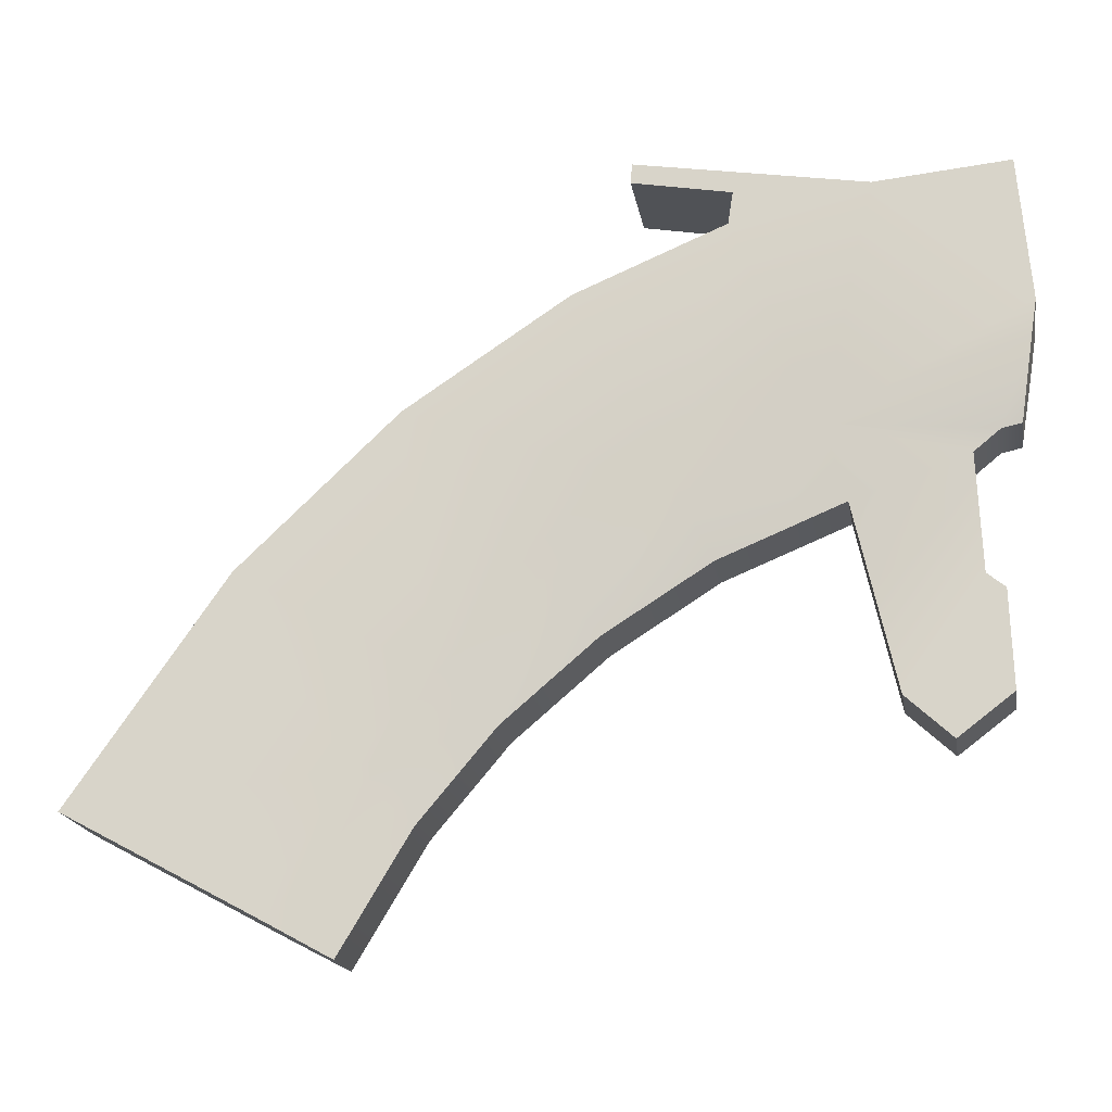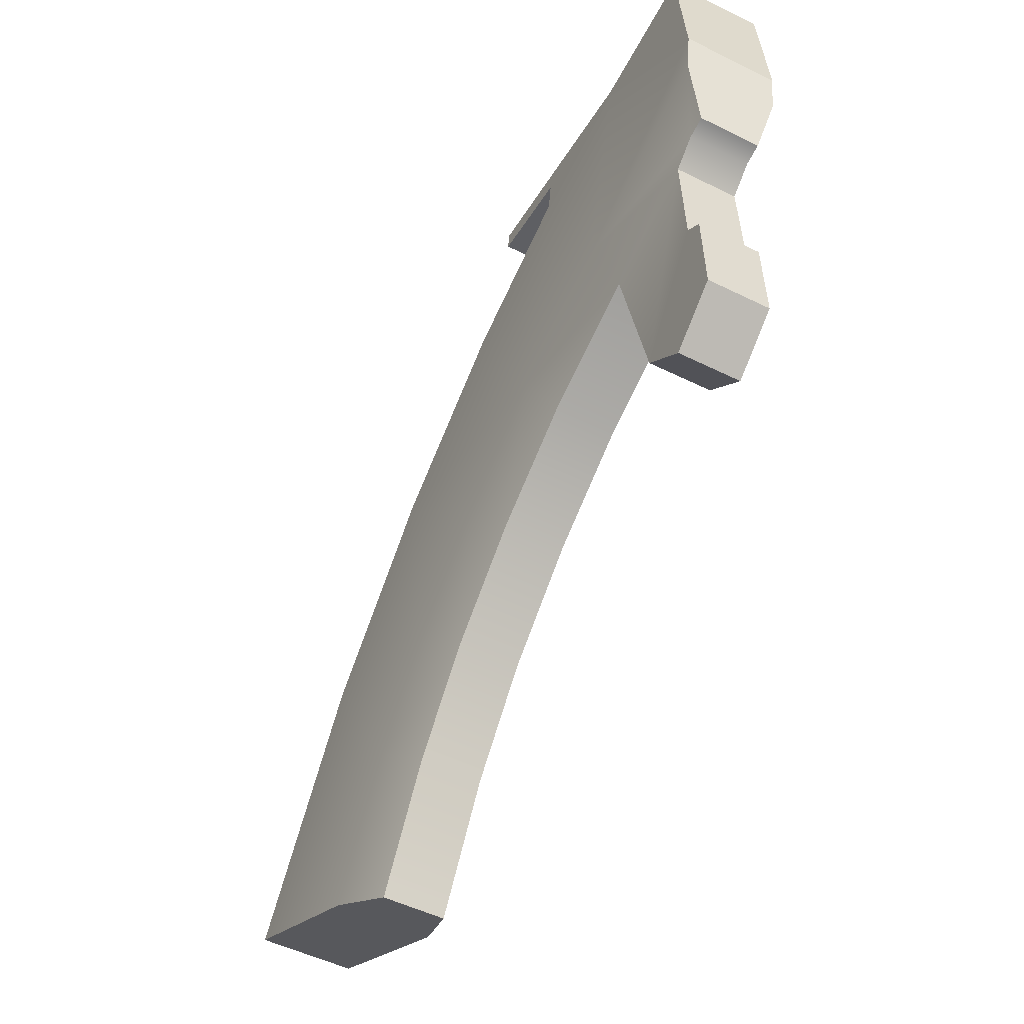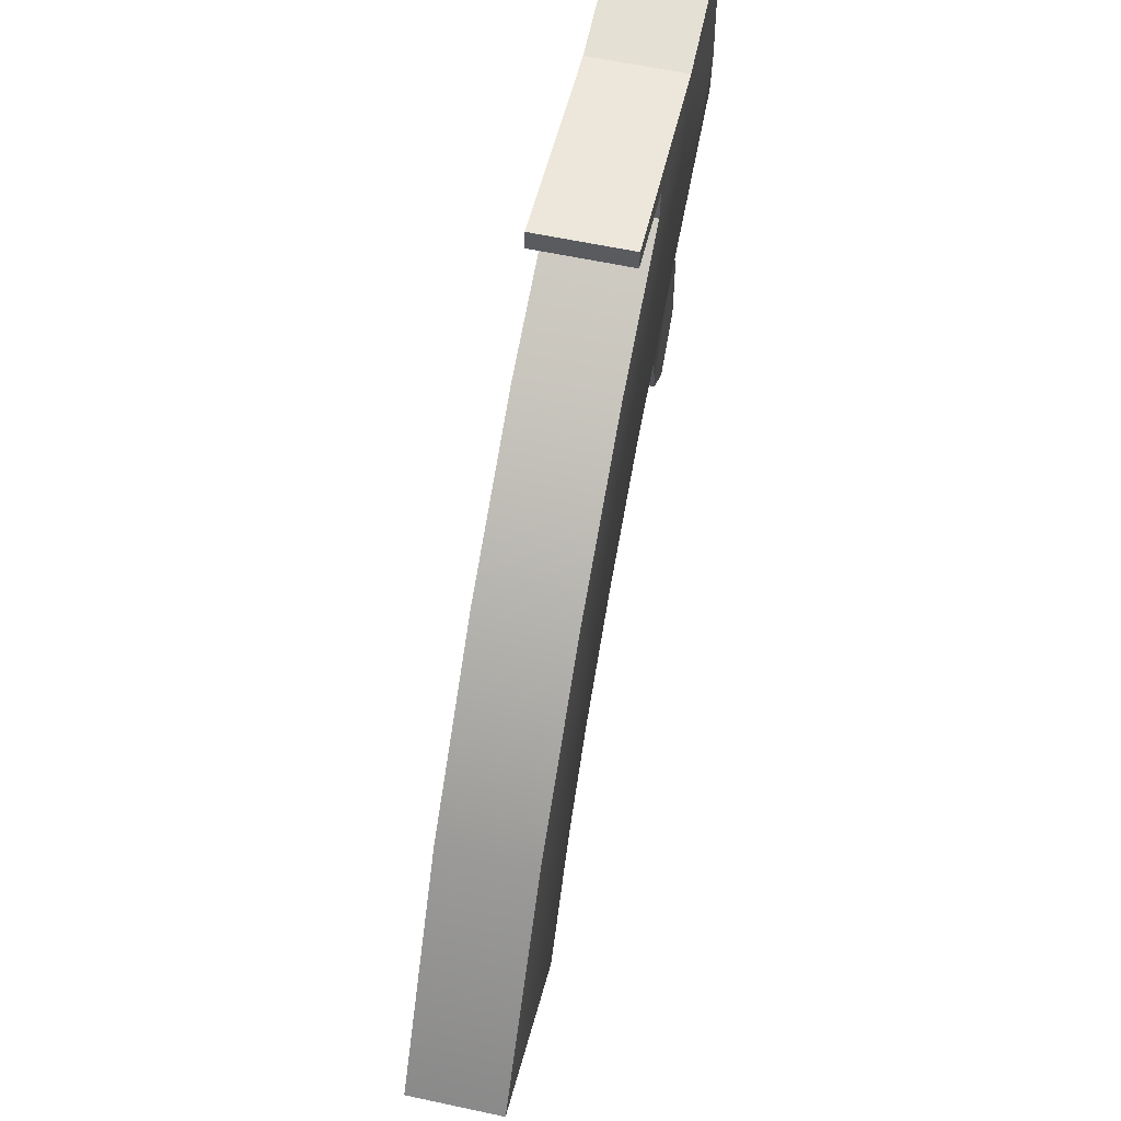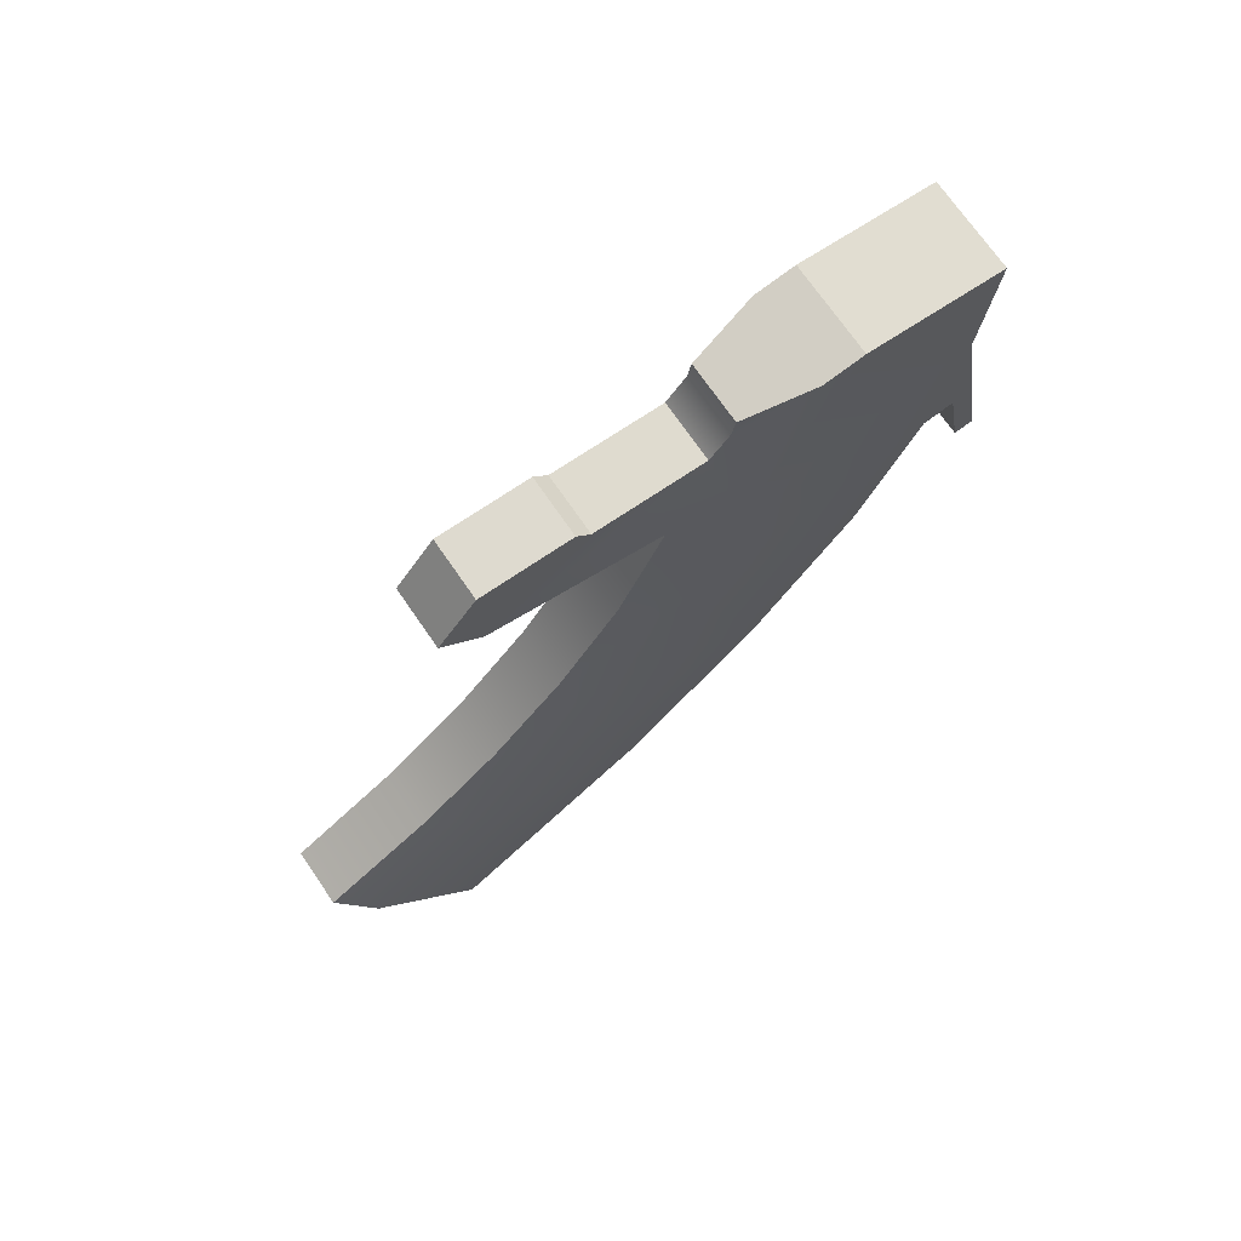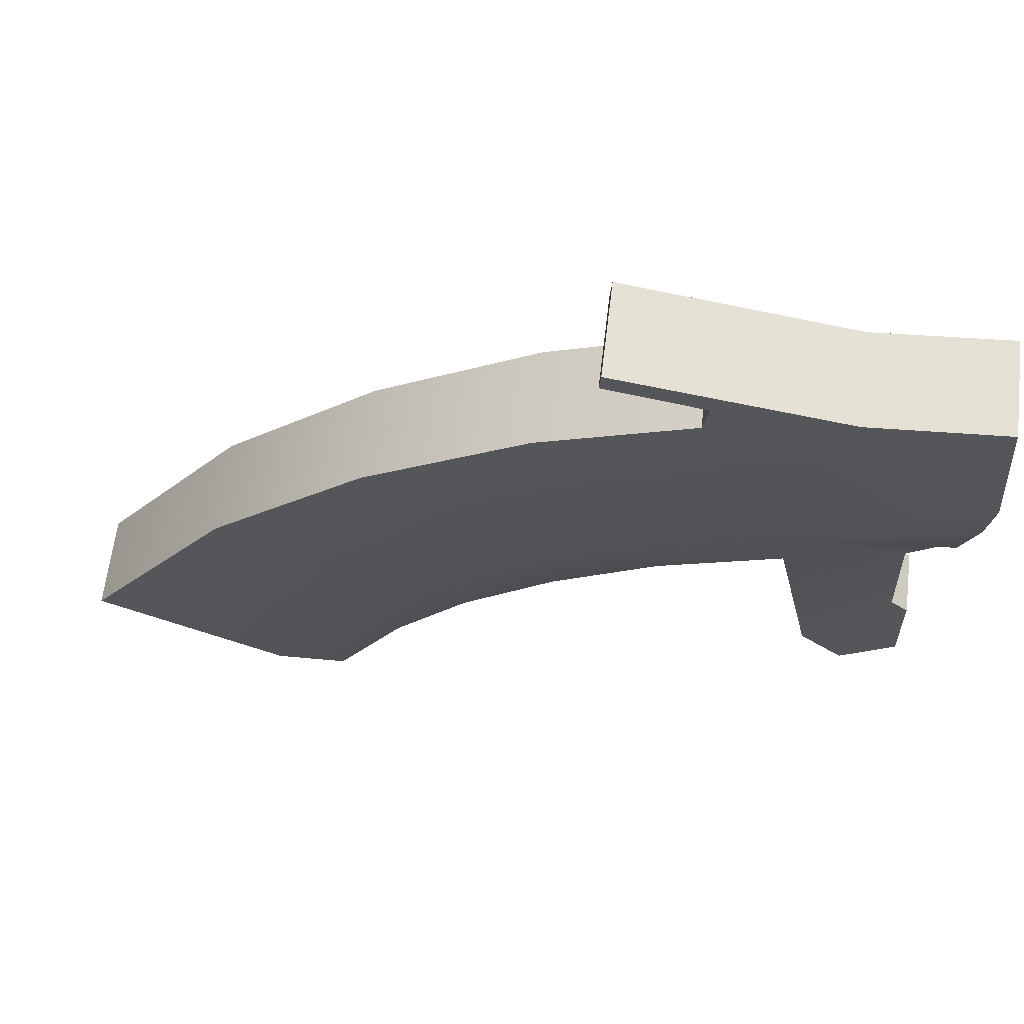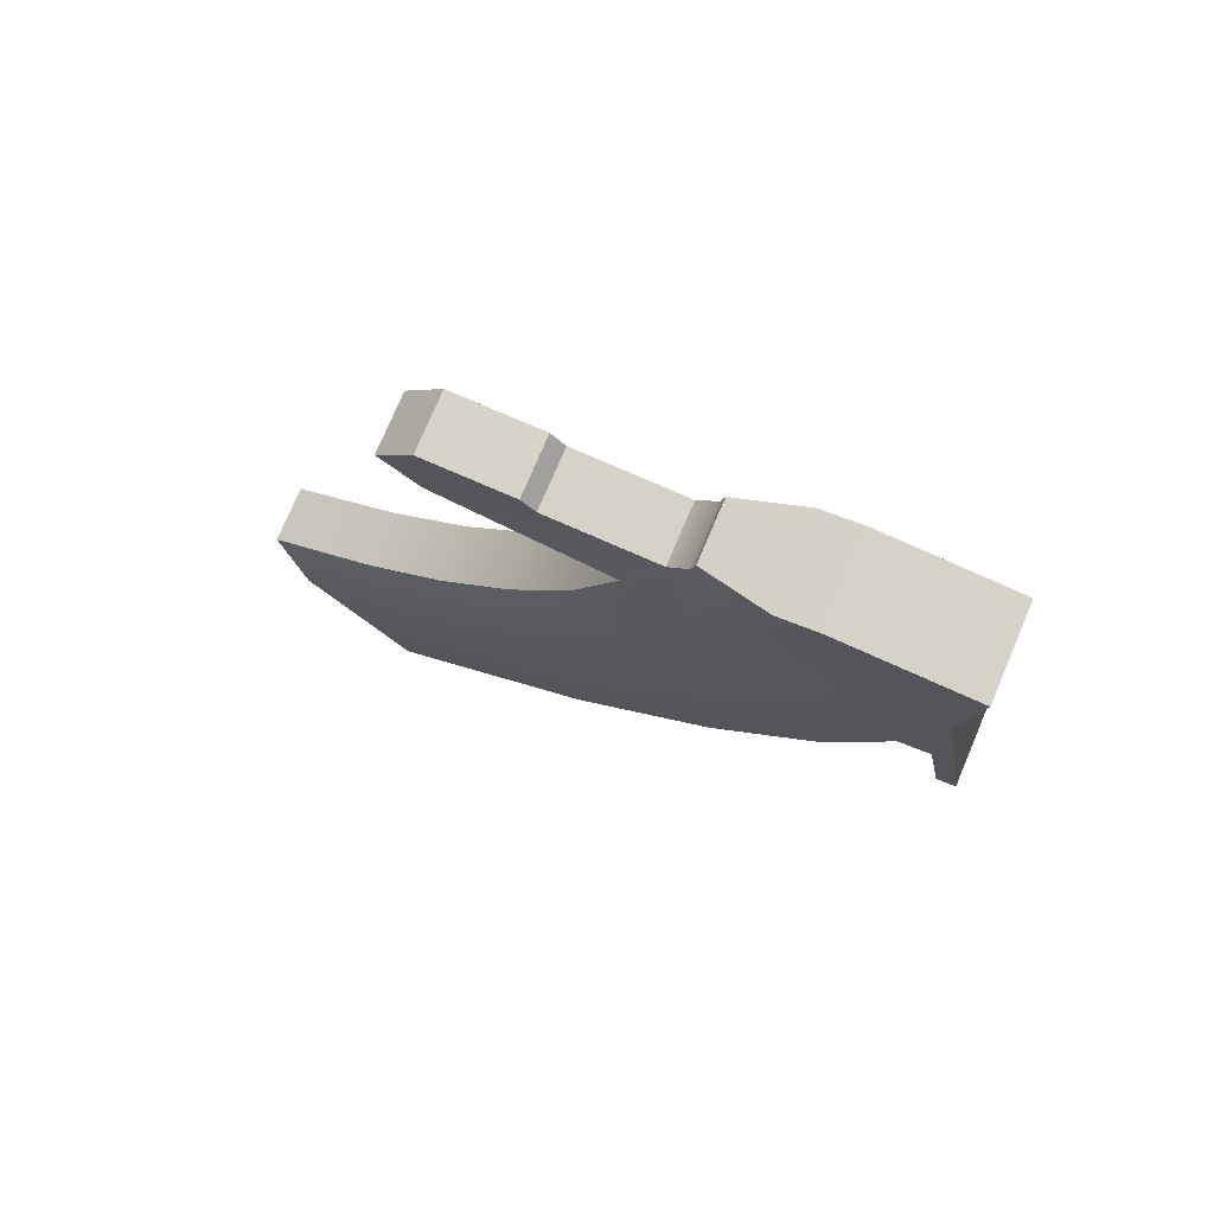
<metadata>
{"format":"obj","ext":"obj","renderer":"f3d","projection":"perspective","resolution":1024,"background":"white","views":[{"elev":-19.4,"azim":-80.2,"up":"+Y"},{"elev":-51.7,"azim":-28.1,"up":"+Y"},{"elev":60.1,"azim":-167.6,"up":"+Y"},{"elev":72.1,"azim":55.4,"up":"+Z"},{"elev":63.8,"azim":-83.1,"up":"+Y"},{"elev":77.2,"azim":113.1,"up":"+Z"}]}
</metadata>
<code>
g mag_sks_promag_aalvx35_762x39_35_LOD1
v 0.006973 0.03941 -0.02988
v 0.01066 0.05495 -0.03416
v 0.01066 0.04313 -0.06407
v 0.006973 0.02846 -0.05688
v 0.006973 0.01396 -0.07999
v 0.01066 0.02702 -0.09024
v 0.006973 -0.003507 -0.1005
v 0.01066 0.007598 -0.1134
v 0.01066 -0.01195 -0.1299
v 0.006973 -0.02319 -0.1172
v 0.01066 -0.04095 -0.1475
v 0.006973 -0.04899 -0.1326
v 0.01066 0.101 -0.05204
v 0.01066 0.08736 -0.08501
v 0.006973 0.0483 -0.004797
v 0.006973 -0.001013 -0.02112
v 0.006973 0.05292 0.0008745
v 0.01066 0.06959 0.007776
v 0.01066 0.07899 0.009299
v 0.006973 0.05383 0.005226
v 0.006973 0.02289 -0.00385
v 0.006973 0.01961 3.463e-05
v 0.006973 -0.001295 0.0005654
v 0.006973 -0.01025 -0.0113
v 0.01066 0.108 -0.02224
v 0.01066 0.1082 -0.05093
v 0.01066 0.1166 -0.07201
v 0.01066 0.1123 -0.07239
v 0.01066 0.1105 0.006788
v 0.01066 0.06366 -0.1208
v 0.01066 0.03068 -0.1555
v 0.01066 -0.01819 -0.1895
v 0.006973 0.05292 0.0008745
v 0.006973 0.0483 -0.004797
v -0.006668 0.0483 -0.004797
v -0.006668 0.05292 0.0008745
v 0.006973 0.05383 0.005226
v -0.006668 0.05383 0.005226
v 0.006973 0.0483 -0.004797
v 0.006973 0.02289 -0.00385
v -0.006668 0.02289 -0.00385
v -0.006668 0.0483 -0.004797
v 0.01066 -0.01819 -0.1895
v 0.01066 0.03068 -0.1555
v -0.01035 0.03068 -0.1555
v -0.01035 -0.01819 -0.1895
v 0.01066 0.06366 -0.1208
v -0.01035 0.06366 -0.1208
v 0.01066 0.08736 -0.08501
v -0.01035 0.08736 -0.08501
v -0.01035 0.101 -0.05204
v 0.01066 0.101 -0.05204
v 0.01066 0.1123 -0.07239
v 0.01066 0.1166 -0.07201
v -0.01035 0.1166 -0.07201
v -0.01035 0.1123 -0.07239
v 0.006973 0.05383 0.005226
v -0.006668 0.05383 0.005226
v -0.01035 0.06959 0.007776
v 0.01066 0.06959 0.007776
v 0.01066 0.07899 0.009299
v -0.01035 0.07899 0.009299
v -0.006668 0.03941 -0.02988
v -0.006668 0.02846 -0.05688
v -0.01035 0.04313 -0.06407
v -0.01035 0.05495 -0.03416
v -0.006668 0.01396 -0.07999
v -0.01035 0.02702 -0.09024
v -0.006668 -0.003507 -0.1005
v -0.01035 0.007598 -0.1134
v -0.01035 -0.01195 -0.1299
v -0.006668 -0.02319 -0.1172
v -0.01035 -0.04095 -0.1475
v -0.006668 -0.04899 -0.1326
v -0.01035 0.101 -0.05204
v -0.01035 0.08736 -0.08501
v -0.006668 0.0483 -0.004797
v -0.006668 -0.001013 -0.02112
v -0.006668 0.05292 0.0008745
v -0.01035 0.06959 0.007776
v -0.01035 0.07899 0.009299
v -0.006668 0.05383 0.005226
v -0.006668 0.02289 -0.00385
v -0.006668 0.01961 3.463e-05
v -0.006668 -0.001295 0.0005654
v -0.006668 -0.01025 -0.0113
v -0.01035 -0.01819 -0.1895
v -0.01035 0.1082 -0.05093
v -0.01035 0.108 -0.02224
v -0.01035 0.1166 -0.07201
v -0.01035 0.1123 -0.07239
v -0.01035 0.1105 0.006788
v -0.01035 0.03068 -0.1555
v -0.01035 0.06366 -0.1208
v 0.006973 0.01961 3.463e-05
v -0.006668 0.01961 3.463e-05
v -0.006668 0.02289 -0.00385
v 0.006973 0.02289 -0.00385
v 0.006973 -0.001295 0.0005654
v -0.006668 -0.001295 0.0005654
v -0.006668 0.01961 3.463e-05
v 0.006973 0.01961 3.463e-05
v 0.006973 -0.01025 -0.0113
v -0.006668 -0.01025 -0.0113
v -0.006668 -0.001295 0.0005654
v 0.006973 -0.001295 0.0005654
v 0.006973 -0.001013 -0.02112
v -0.006668 -0.001013 -0.02112
v -0.006668 -0.01025 -0.0113
v 0.006973 -0.01025 -0.0113
v 0.006973 0.03941 -0.02988
v -0.006668 0.03941 -0.02988
v -0.006668 -0.001013 -0.02112
v 0.006973 -0.001013 -0.02112
v 0.006973 0.02846 -0.05688
v -0.006668 0.02846 -0.05688
v -0.006668 0.03941 -0.02988
v 0.006973 0.03941 -0.02988
v 0.006973 0.01396 -0.07999
v -0.006668 0.01396 -0.07999
v 0.006973 -0.003507 -0.1005
v -0.006668 -0.003507 -0.1005
v 0.006973 -0.02319 -0.1172
v -0.006668 -0.02319 -0.1172
v 0.006973 -0.04899 -0.1326
v -0.006668 -0.04899 -0.1326
v 0.01066 -0.01819 -0.1895
v -0.01035 -0.01819 -0.1895
v -0.01035 -0.04095 -0.1475
v 0.01066 -0.04095 -0.1475
v -0.006668 -0.04899 -0.1326
v 0.006973 -0.04899 -0.1326
v 0.01066 0.1082 -0.05093
v -0.01035 0.1082 -0.05093
v -0.01035 0.101 -0.05204
v 0.01066 0.101 -0.05204
v 0.01066 0.1123 -0.07239
v -0.01035 0.1123 -0.07239
v -0.01035 0.1082 -0.05093
v 0.01066 0.1082 -0.05093
v 0.01066 0.108 -0.02224
v -0.01035 0.108 -0.02224
v -0.01035 0.1166 -0.07201
v 0.01066 0.1166 -0.07201
v 0.01066 0.1105 0.006788
v -0.01035 0.1105 0.006788
v -0.01035 0.108 -0.02224
v 0.01066 0.108 -0.02224
v 0.01066 0.07899 0.009299
v -0.01035 0.07899 0.009299
v -0.01035 0.1105 0.006788
v 0.01066 0.1105 0.006788
g mag_sks_promag_aalvx35_762x39_35_LOD1_0
f 3 2 1
f 4 3 1
f 3 4 5
f 6 3 5
f 6 5 7
f 8 6 7
f 9 8 7
f 10 9 7
f 11 9 10
f 12 11 10
f 13 2 3
f 14 13 3
f 1 2 15
f 16 1 15
f 15 2 17
f 17 2 18
f 19 18 2
f 20 17 18
f 21 16 15
f 22 16 21
f 16 22 23
f 24 16 23
f 25 19 2
f 13 25 2
f 26 25 13
f 27 25 26
f 28 27 26
f 29 19 25
f 30 14 3
f 6 30 3
f 30 6 8
f 31 30 8
f 9 31 8
f 32 31 9
f 11 32 9
f 35 34 33
f 36 35 33
f 33 37 36
f 37 38 36
f 41 40 39
f 42 41 39
f 45 44 43
f 46 45 43
f 44 45 47
f 45 48 47
f 47 48 49
f 48 50 49
f 50 51 49
f 51 52 49
f 55 54 53
f 56 55 53
f 59 58 57
f 60 59 57
f 60 61 59
f 61 62 59
f 65 64 63
f 66 65 63
f 67 64 65
f 68 67 65
f 69 67 68
f 70 69 68
f 70 71 69
f 71 72 69
f 71 73 72
f 73 74 72
f 65 66 75
f 76 65 75
f 66 63 77
f 63 78 77
f 66 77 79
f 66 79 80
f 80 81 66
f 79 82 80
f 78 83 77
f 78 84 83
f 85 84 78
f 86 85 78
f 87 73 71
f 89 88 75
f 89 90 88
f 90 91 88
f 81 89 66
f 81 92 89
f 89 75 66
f 93 87 71
f 93 71 70
f 93 70 94
f 70 68 94
f 94 68 65
f 76 94 65
f 97 96 95
f 98 97 95
f 101 100 99
f 102 101 99
f 105 104 103
f 106 105 103
f 109 108 107
f 110 109 107
f 113 112 111
f 114 113 111
f 117 116 115
f 118 117 115
f 115 116 119
f 116 120 119
f 119 120 121
f 120 122 121
f 121 122 123
f 122 124 123
f 123 124 125
f 124 126 125
f 129 128 127
f 130 129 127
f 131 129 130
f 132 131 130
f 135 134 133
f 136 135 133
f 139 138 137
f 140 139 137
f 143 142 141
f 144 143 141
f 147 146 145
f 148 147 145
f 151 150 149
f 152 151 149

</code>
